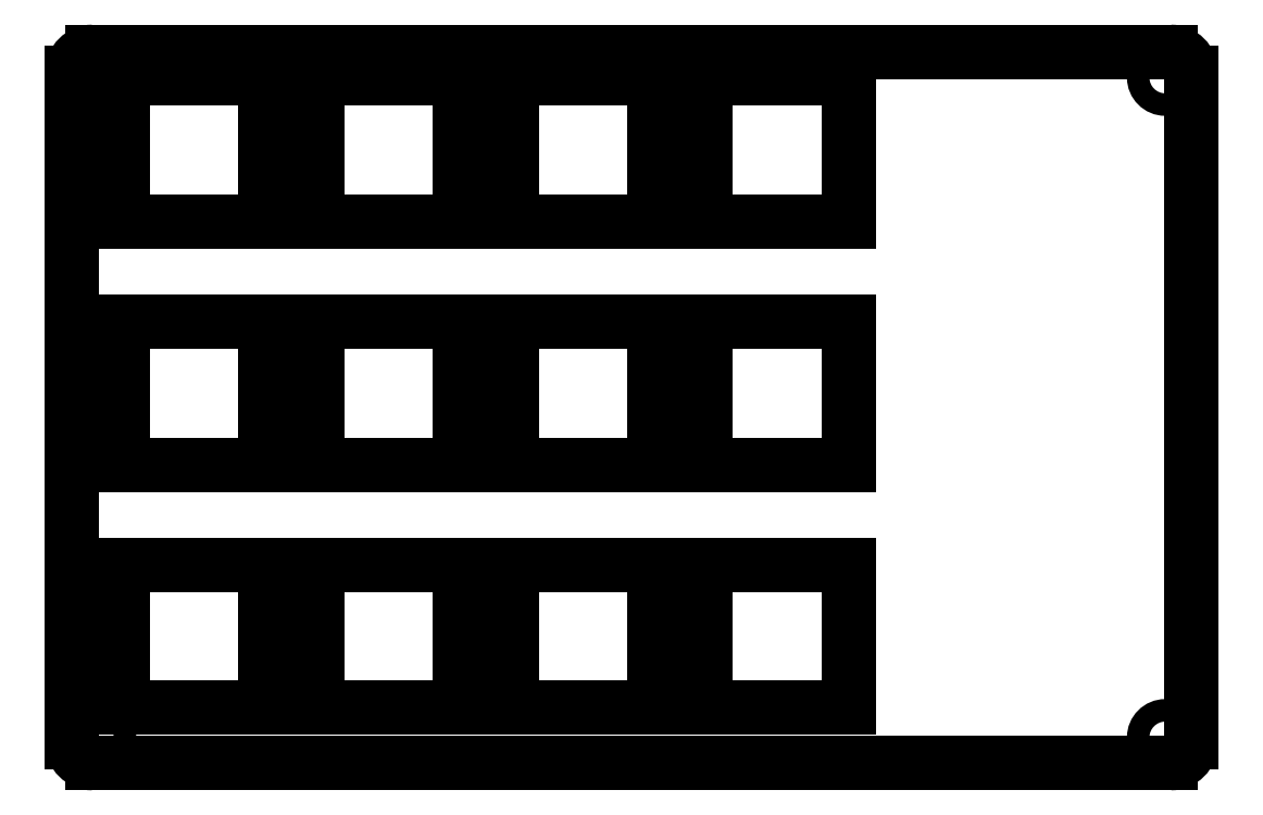
<metadata>
{"format":"dxf","ext":"dxf","renderer":"ezdxf+matplotlib","layout":"modelspace","background":"white","min_lineweight":24,"dpi":150}
</metadata>
<code>
0
SECTION
2
ENTITIES
0
CIRCLE
8
BLACK
10
65.9
20
-41.3
40
1.105
0
CIRCLE
8
BLACK
10
65.9
20
-106
40
1.105
0
CIRCLE
8
BLACK
10
170.5
20
-106
40
1.105
0
CIRCLE
8
BLACK
10
170.5
20
-41.3
40
1.105
0
LINE
8
BLACK
10
120.4
20
-65.25
11
120.4
21
-79.25
0
LINE
8
BLACK
10
125.5
20
-55.44
11
125.5
21
-41.44
0
LINE
8
BLACK
10
106.4
20
-65.25
11
120.4
21
-65.25
0
LINE
8
BLACK
10
106.4
20
-55.44
11
106.4
21
-41.44
0
LINE
8
BLACK
10
120.4
20
-55.44
11
106.4
21
-55.44
0
LINE
8
BLACK
10
120.4
20
-41.44
11
120.4
21
-55.44
0
LINE
8
BLACK
10
106.4
20
-41.44
11
120.4
21
-41.44
0
LINE
8
BLACK
10
82.33
20
-79.25
11
68.34
21
-79.25
0
LINE
8
BLACK
10
139.5
20
-55.44
11
125.5
21
-55.44
0
LINE
8
BLACK
10
125.5
20
-79.25
11
125.5
21
-65.25
0
LINE
8
BLACK
10
139.5
20
-41.44
11
139.5
21
-55.44
0
LINE
8
BLACK
10
125.5
20
-41.44
11
139.5
21
-41.44
0
LINE
8
BLACK
10
120.4
20
-79.25
11
106.4
21
-79.25
0
LINE
8
BLACK
10
68.34
20
-79.25
11
68.34
21
-65.25
0
LINE
8
BLACK
10
82.33
20
-65.25
11
82.33
21
-79.25
0
LINE
8
BLACK
10
68.34
20
-65.25
11
82.33
21
-65.25
0
LINE
8
BLACK
10
101.4
20
-65.25
11
101.4
21
-79.25
0
LINE
8
BLACK
10
106.4
20
-79.25
11
106.4
21
-65.25
0
LINE
8
BLACK
10
87.39
20
-65.25
11
101.4
21
-65.25
0
LINE
8
BLACK
10
139.5
20
-79.25
11
125.5
21
-79.25
0
LINE
8
BLACK
10
139.5
20
-65.25
11
139.5
21
-79.25
0
LINE
8
BLACK
10
87.39
20
-79.25
11
87.39
21
-65.25
0
LINE
8
BLACK
10
101.4
20
-79.25
11
87.39
21
-79.25
0
LINE
8
BLACK
10
87.39
20
-89.06
11
101.4
21
-89.06
0
LINE
8
BLACK
10
120.4
20
-89.06
11
120.4
21
-103.1
0
LINE
8
BLACK
10
125.5
20
-103.1
11
125.5
21
-89.06
0
LINE
8
BLACK
10
125.5
20
-89.06
11
139.5
21
-89.06
0
LINE
8
BLACK
10
139.5
20
-103.1
11
125.5
21
-103.1
0
LINE
8
BLACK
10
125.5
20
-65.25
11
139.5
21
-65.25
0
LINE
8
BLACK
10
68.34
20
-89.06
11
82.33
21
-89.06
0
LINE
8
BLACK
10
68.34
20
-103.1
11
68.34
21
-89.06
0
LINE
8
BLACK
10
82.33
20
-103.1
11
68.34
21
-103.1
0
LINE
8
BLACK
10
106.4
20
-89.06
11
120.4
21
-89.06
0
LINE
8
BLACK
10
82.33
20
-89.06
11
82.33
21
-103.1
0
LINE
8
BLACK
10
139.5
20
-89.06
11
139.5
21
-103.1
0
LINE
8
BLACK
10
106.4
20
-103.1
11
106.4
21
-89.06
0
LINE
8
BLACK
10
87.39
20
-103.1
11
87.39
21
-89.06
0
LINE
8
BLACK
10
101.4
20
-103.1
11
87.39
21
-103.1
0
LINE
8
BLACK
10
101.4
20
-89.06
11
101.4
21
-103.1
0
LINE
8
BLACK
10
120.4
20
-103.1
11
106.4
21
-103.1
0
LINE
8
BLACK
10
101.4
20
-41.44
11
101.4
21
-55.44
0
LINE
8
BLACK
10
87.39
20
-41.44
11
101.4
21
-41.44
0
LINE
8
BLACK
10
82.33
20
-55.44
11
68.34
21
-55.44
0
LINE
8
BLACK
10
87.39
20
-55.44
11
87.39
21
-41.44
0
LINE
8
BLACK
10
68.34
20
-55.44
11
68.34
21
-41.44
0
LINE
8
BLACK
10
68.34
20
-41.44
11
82.33
21
-41.44
0
LINE
8
BLACK
10
101.4
20
-55.44
11
87.39
21
-55.44
0
LINE
8
BLACK
10
82.33
20
-41.44
11
82.33
21
-55.44
0
ARC
8
BLACK
10
171
20
-40.8
40
2
50
-0
51
90
0
ARC
8
BLACK
10
171
20
-106.5
40
2
50
-90
51
-0
0
ARC
8
BLACK
10
65.4
20
-106.5
40
2
50
180
51
270
0
LINE
8
BLACK
10
63.4
20
-40.8
11
63.4
21
-106.5
0
LINE
8
BLACK
10
171
20
-38.8
11
65.4
21
-38.8
0
ARC
8
BLACK
10
65.4
20
-40.8
40
2
50
90
51
180
0
LINE
8
BLACK
10
173
20
-106.5
11
173
21
-40.8
0
LINE
8
BLACK
10
65.4
20
-108.5
11
171
21
-108.5
0
ENDSEC
0
EOF

</code>
